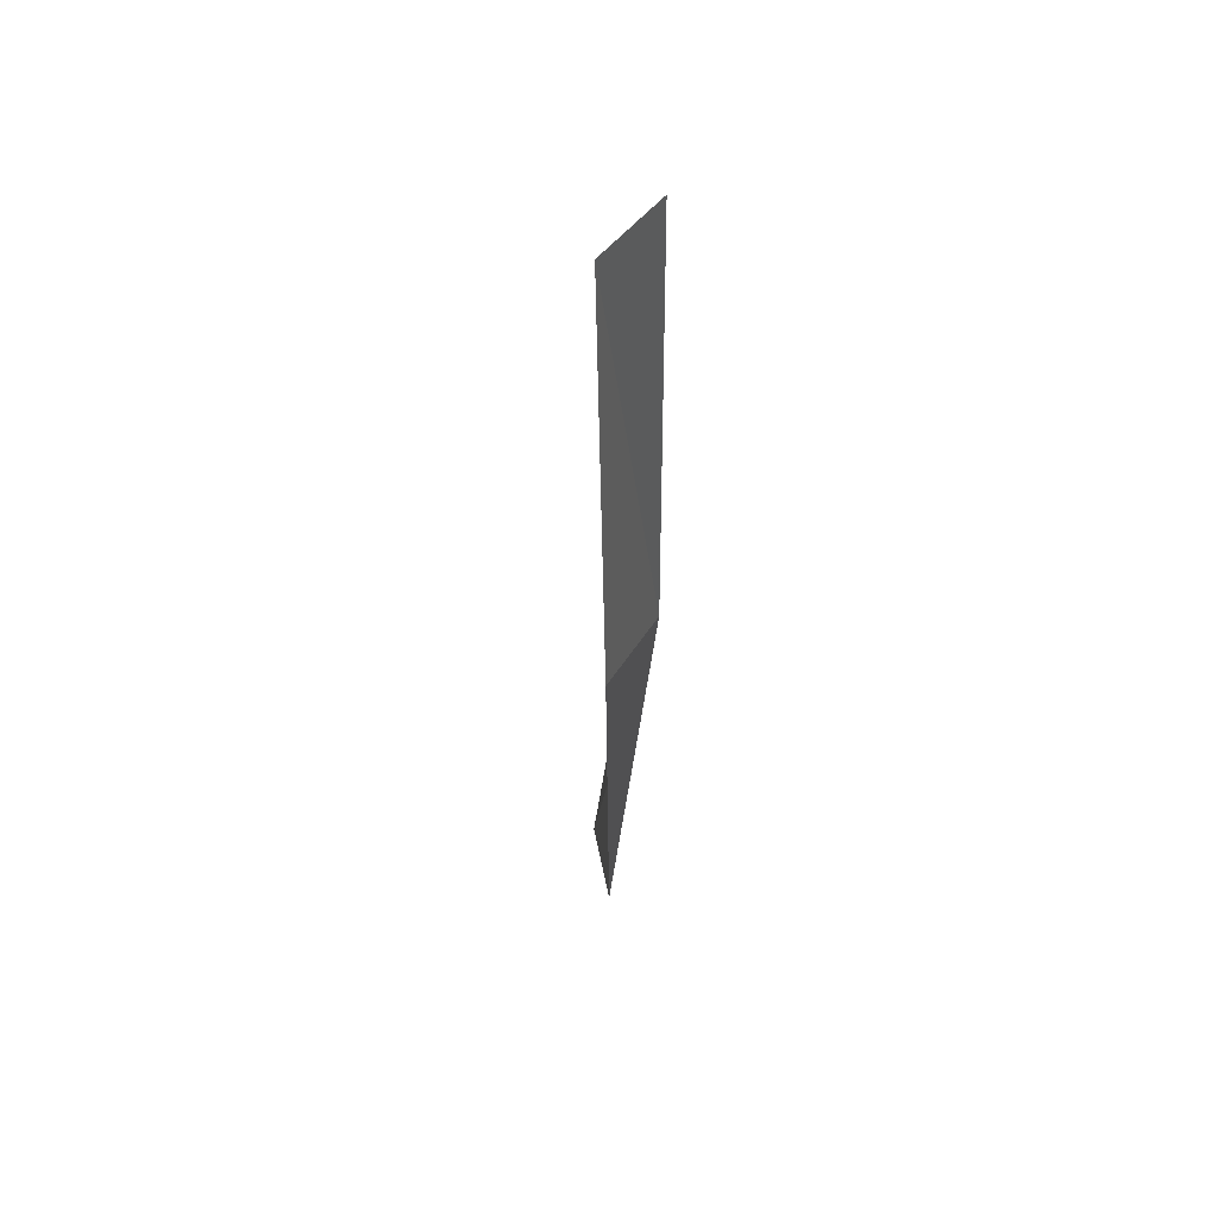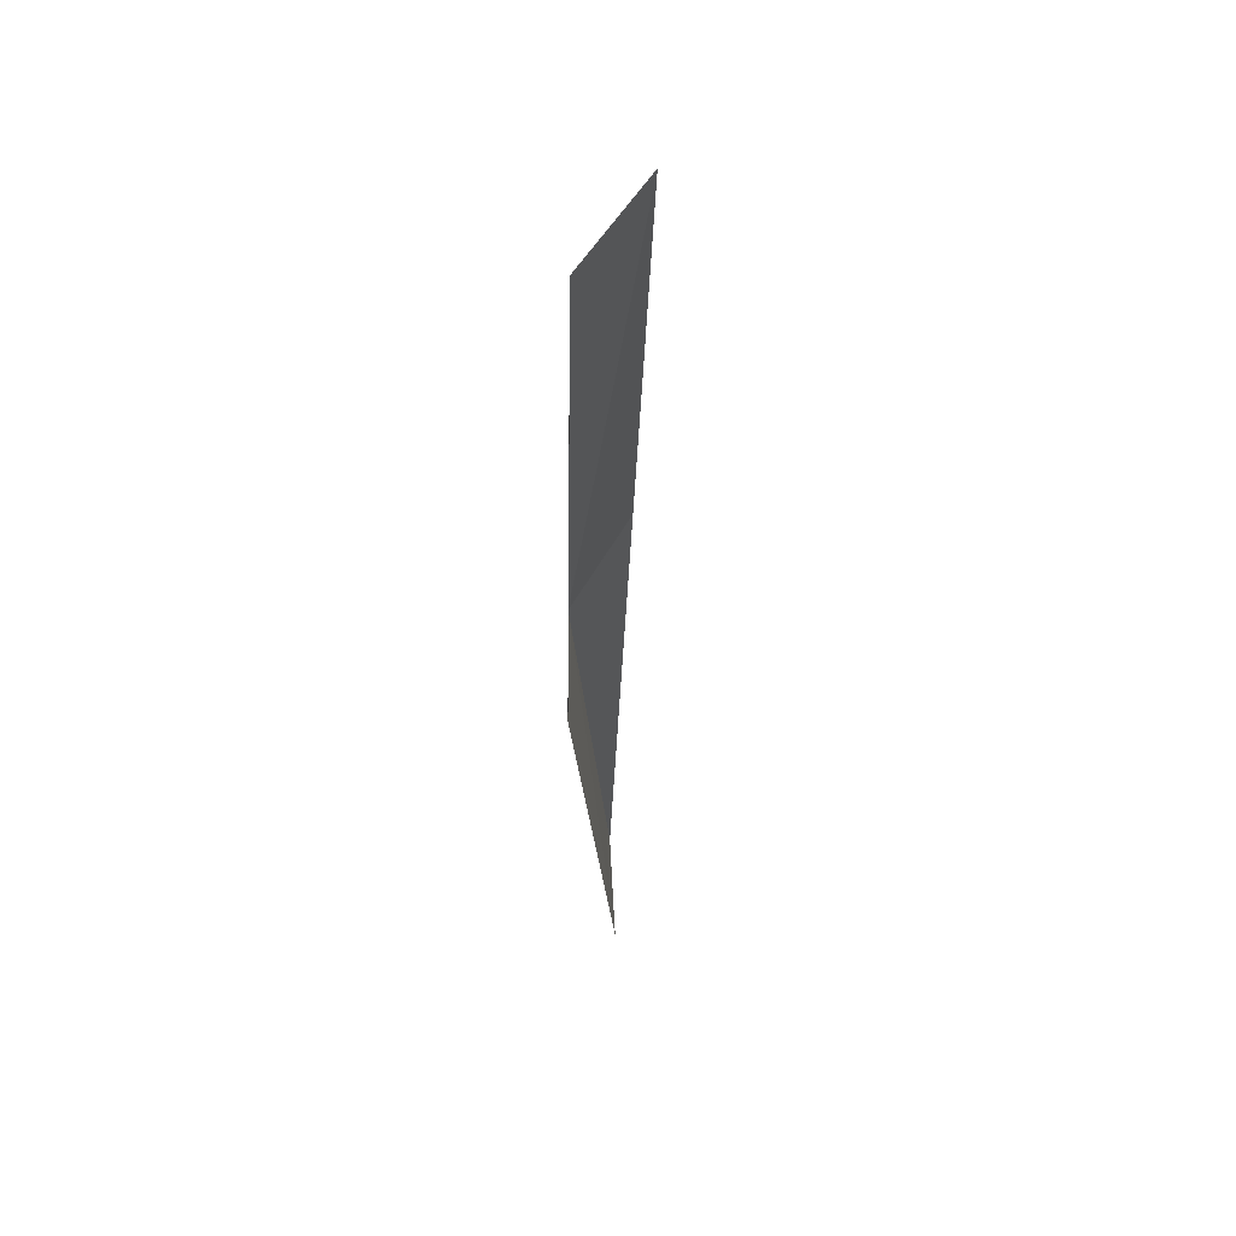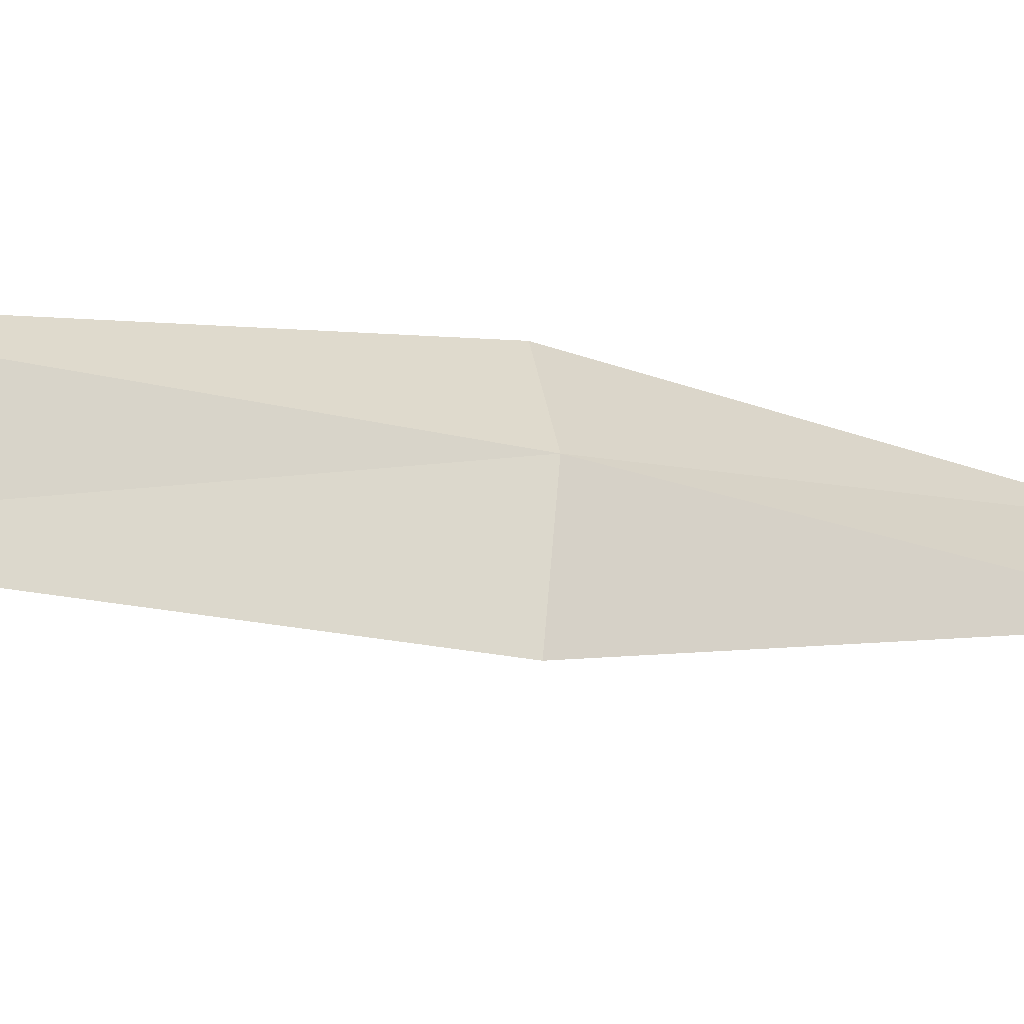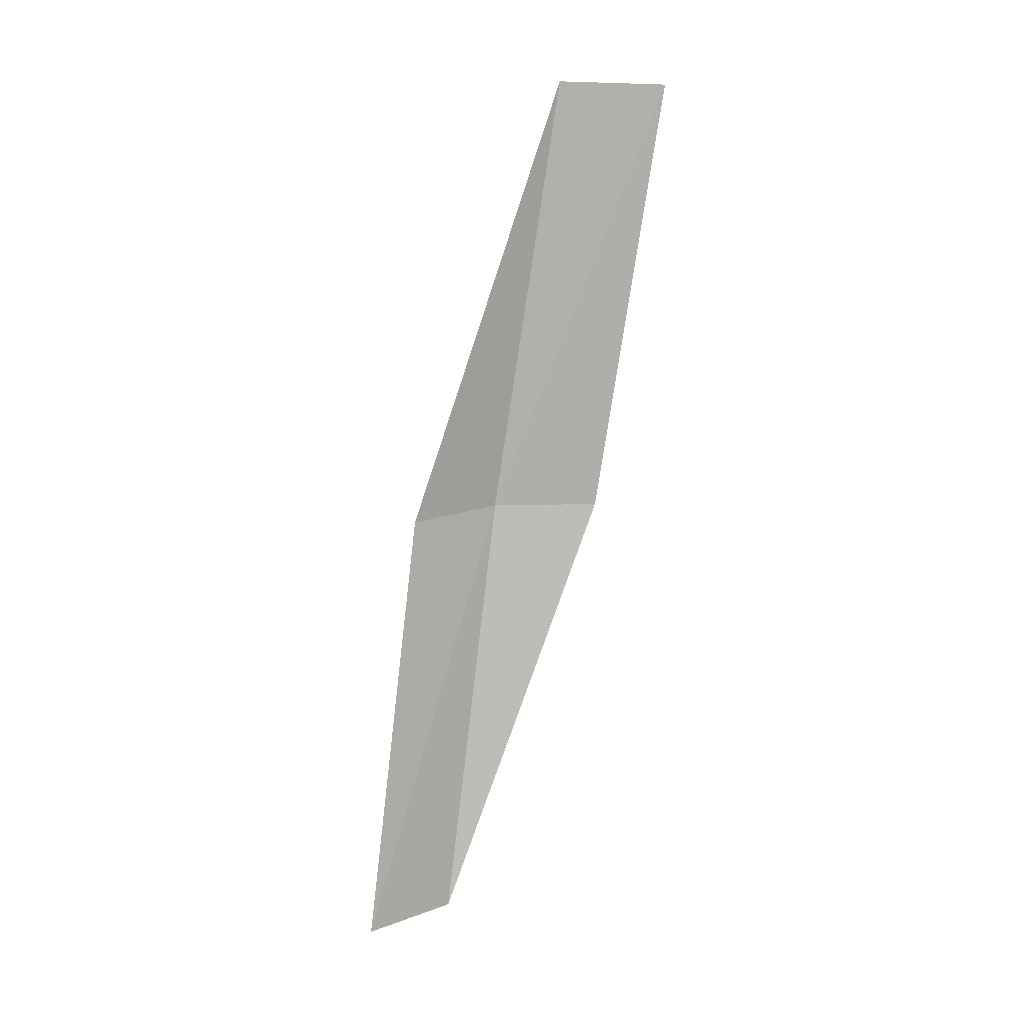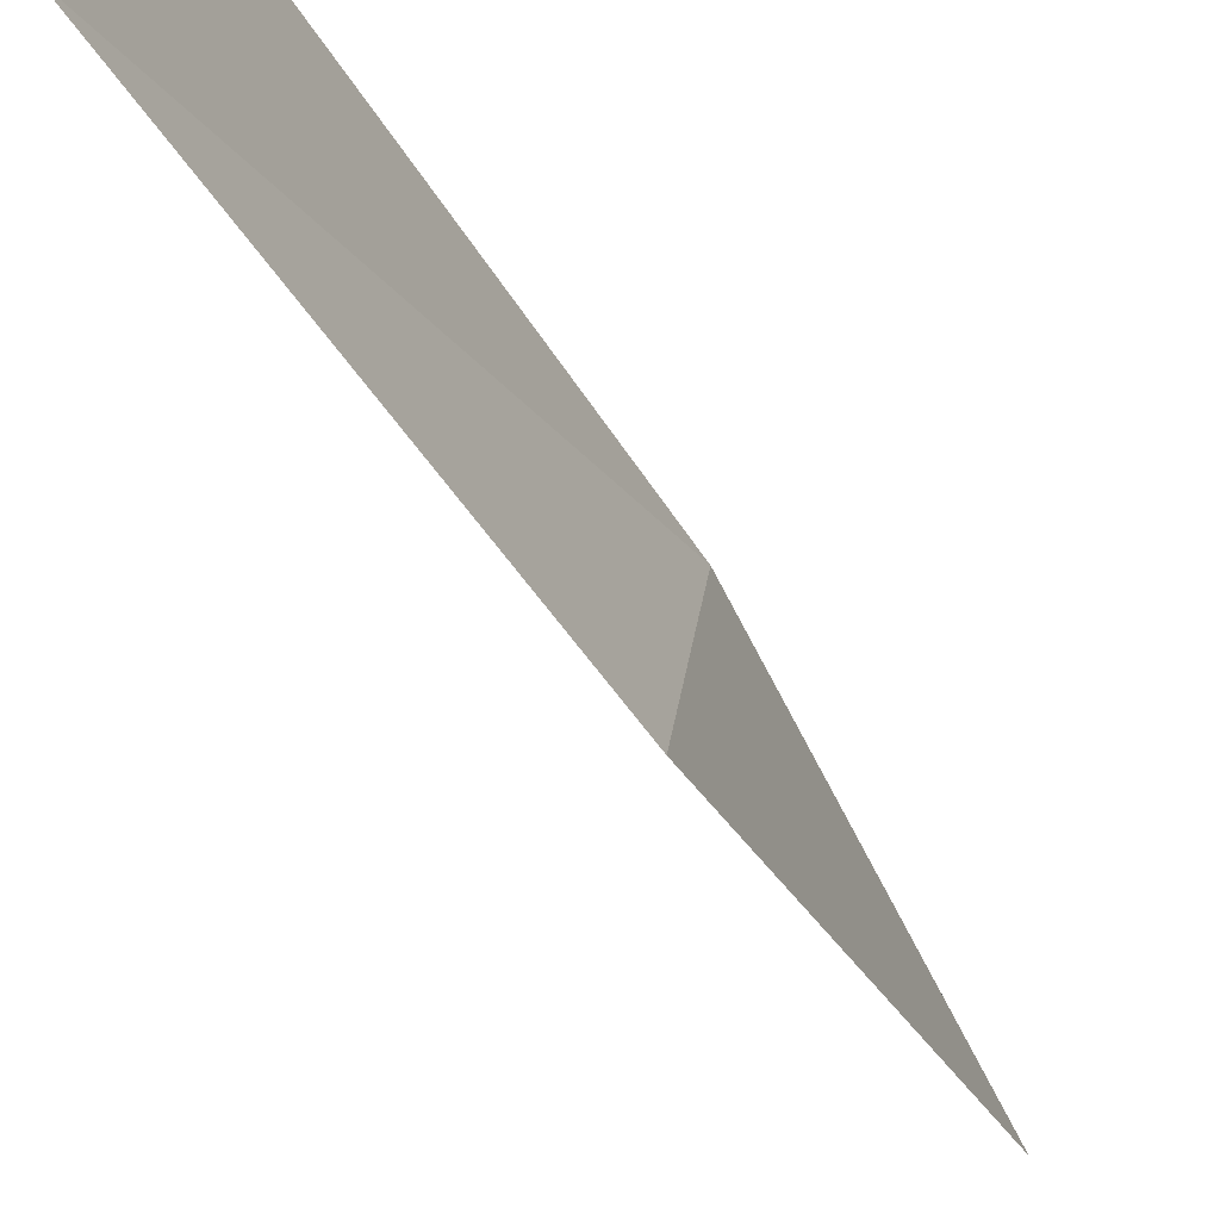
<metadata>
{"format":"obj","ext":"obj","renderer":"f3d","projection":"perspective","resolution":1024,"background":"white","views":[{"elev":36.9,"azim":-165.8,"up":"+Y"},{"elev":68.8,"azim":20.2,"up":"+Y"},{"elev":-36.7,"azim":-115.5,"up":"+Z"},{"elev":16.1,"azim":74.2,"up":"+Y"},{"elev":-51.8,"azim":-150.5,"up":"+Z"}]}
</metadata>
<code>
v -23.98 0.6086 15.64
v -24.07 3.041 15.23
v -23.92 3.023 14.65
v -23.86 0.6056 15.05
v -23.78 0.6037 16.17
v -23.63 -1.774 16.03
v -23.4 -1.757 16.55
f 1 3 2
f 1 4 3
f 1 2 5
f 1 6 4
f 1 5 7
f 1 7 6

</code>
